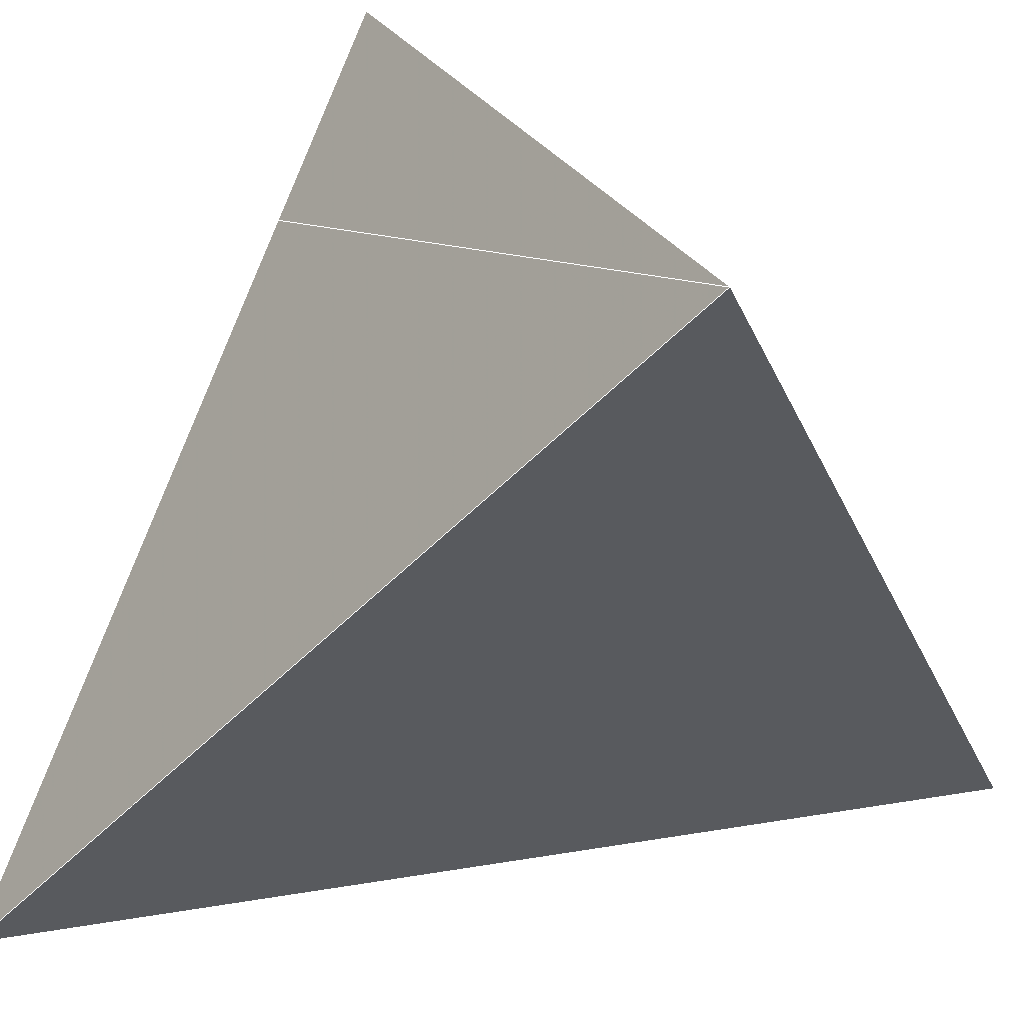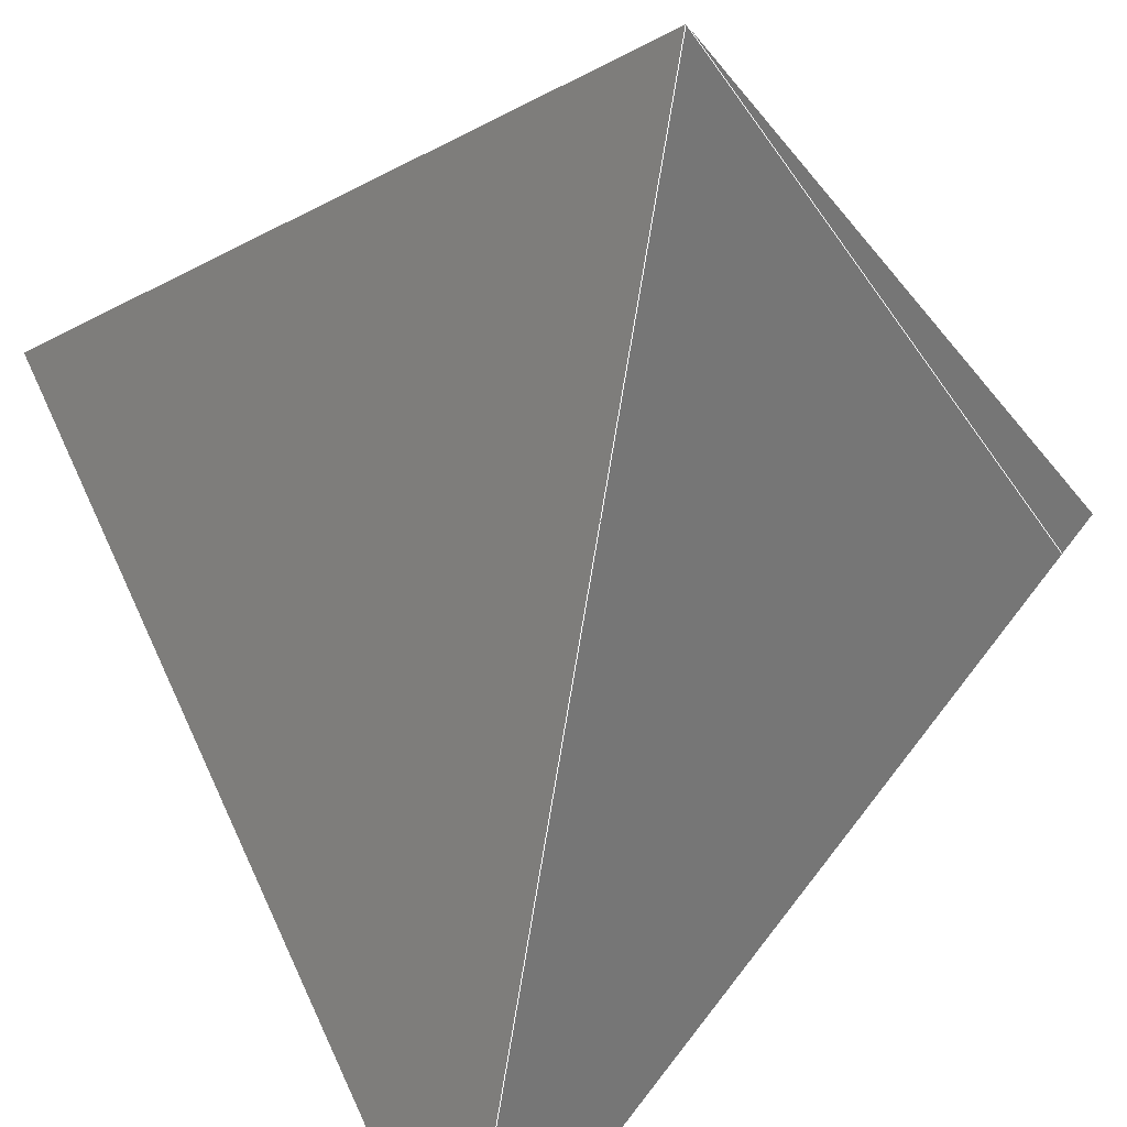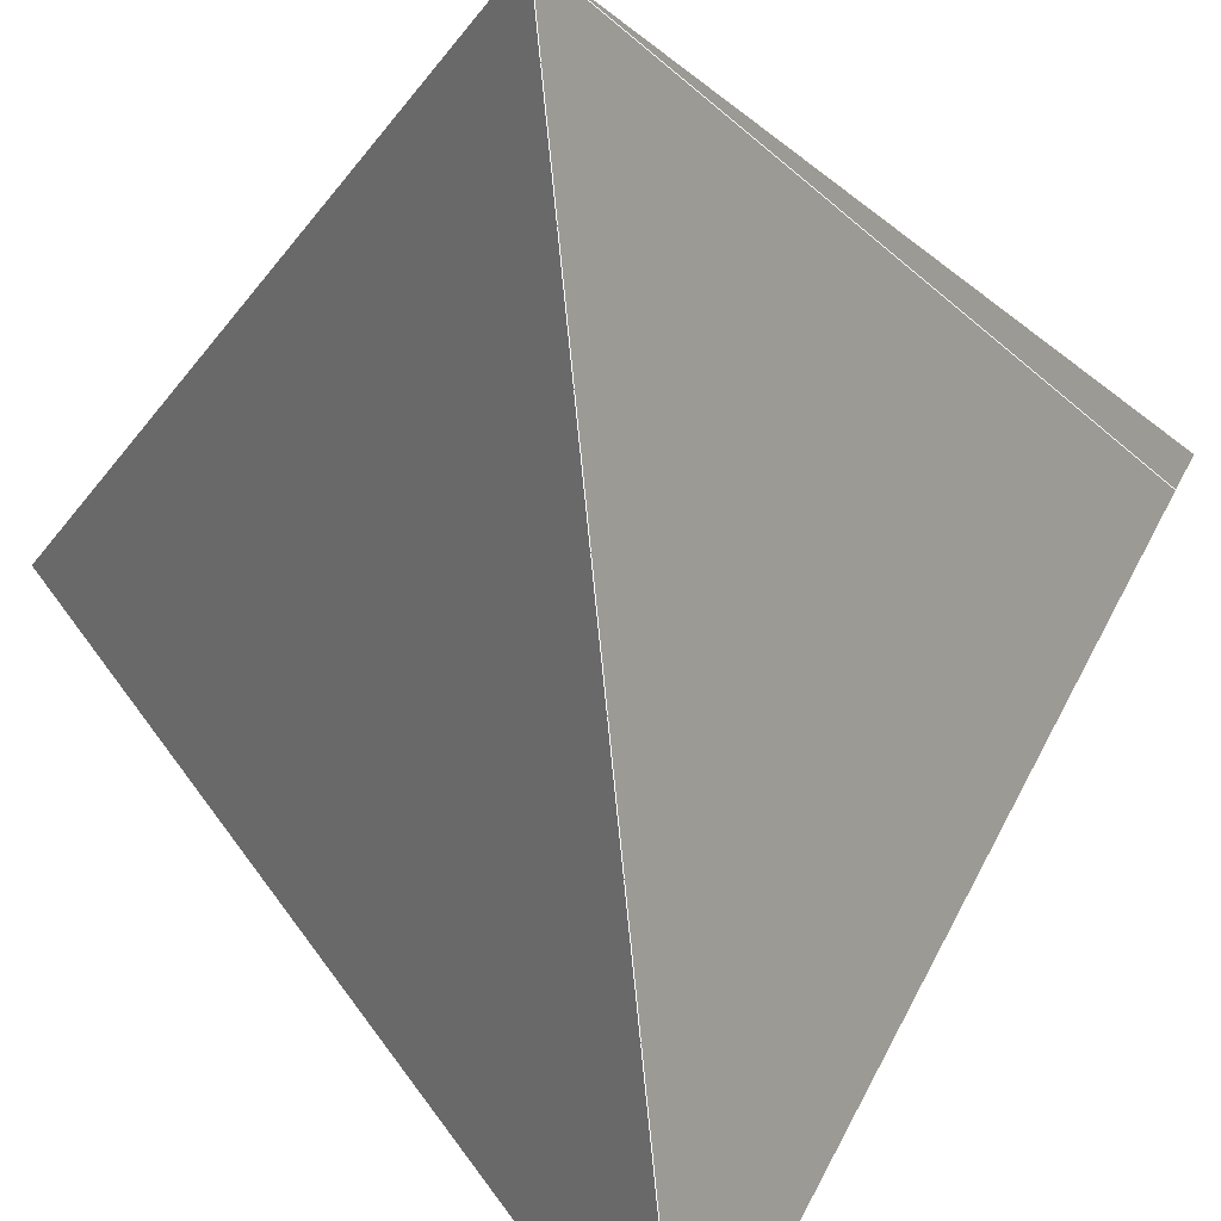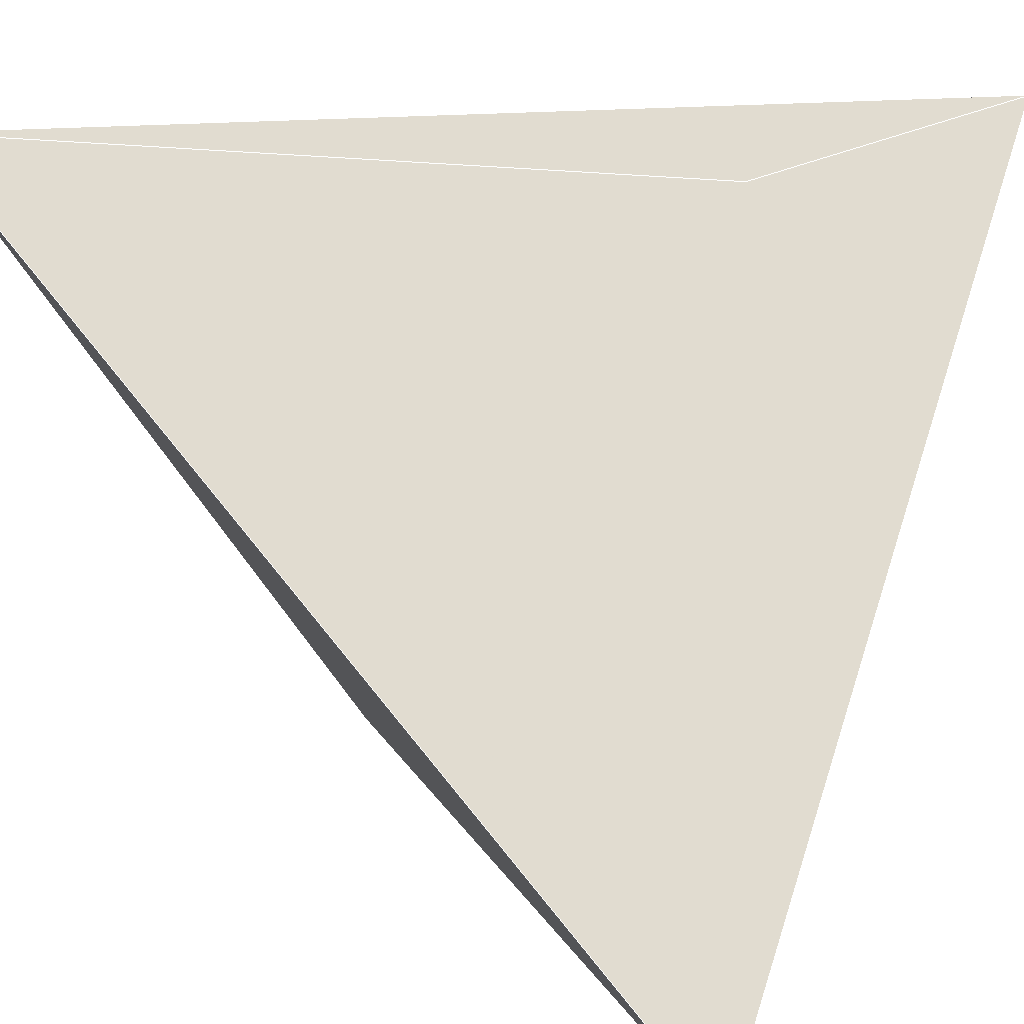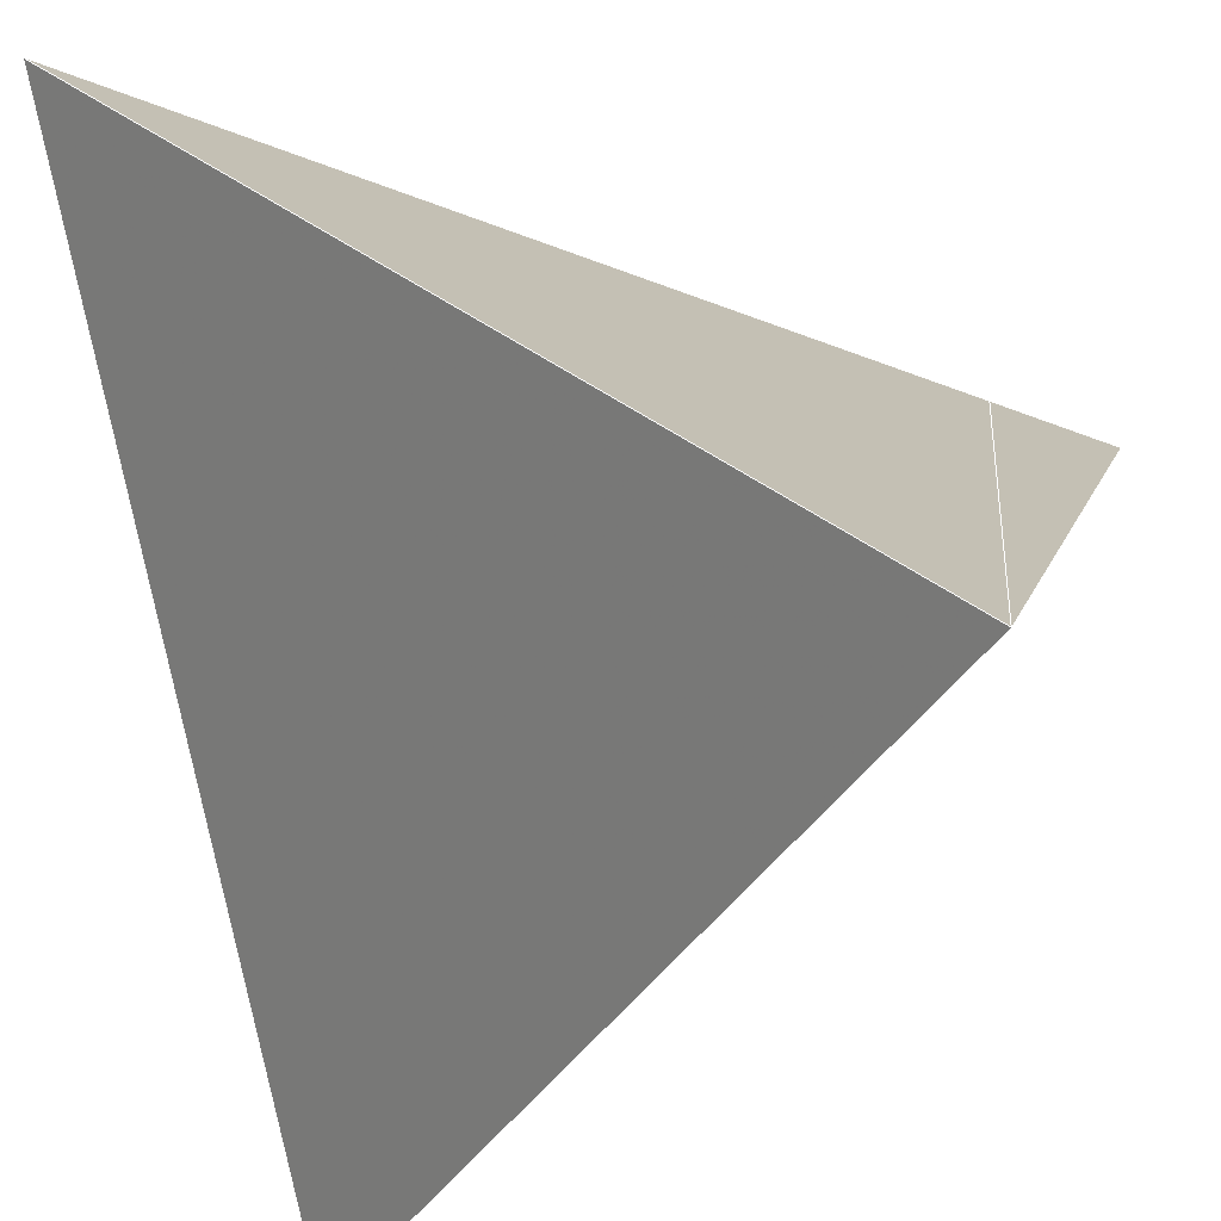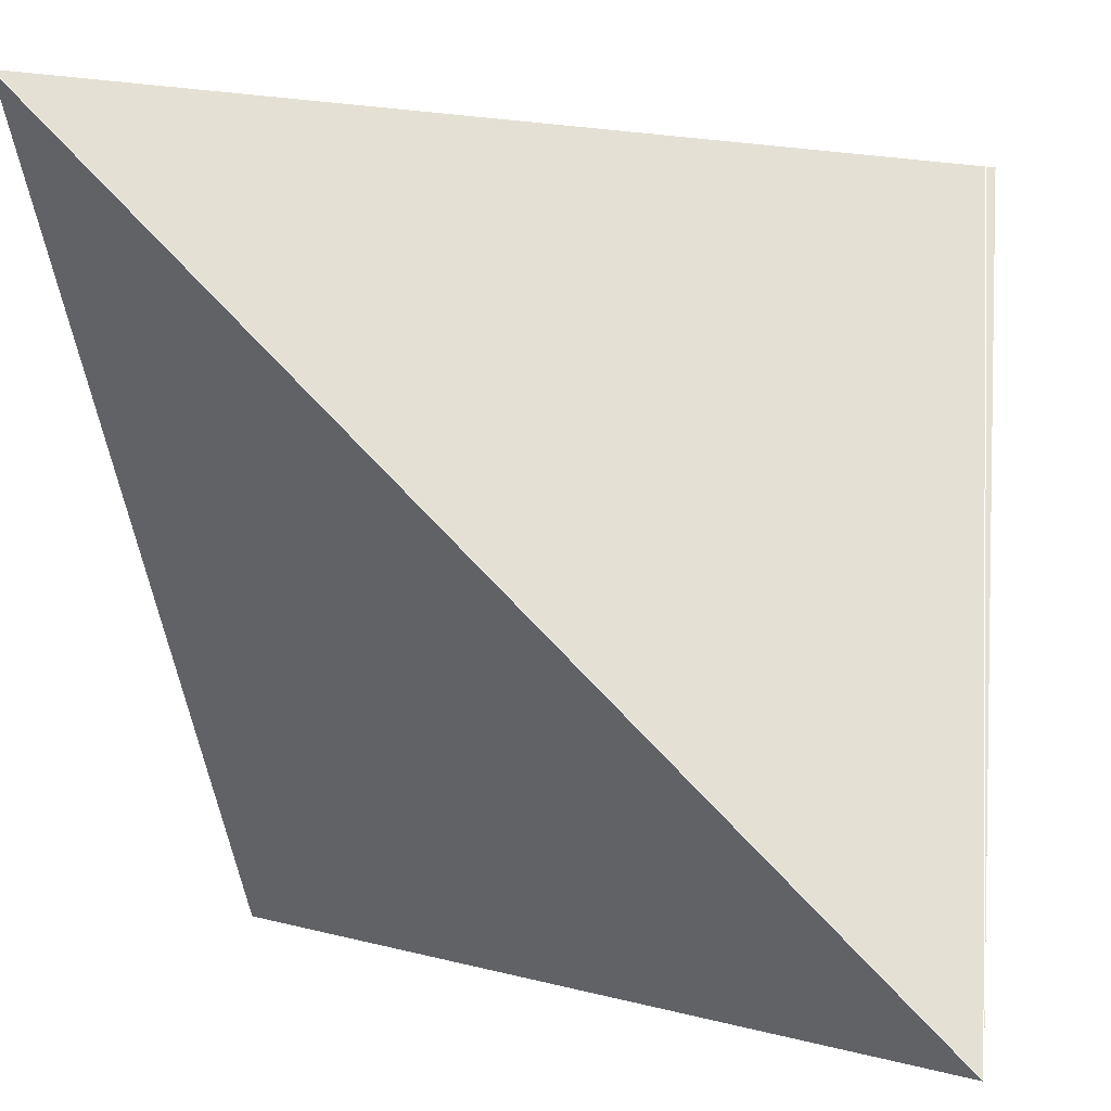
<metadata>
{"format":"obj","ext":"obj","renderer":"f3d","projection":"perspective","resolution":1024,"background":"white","views":[{"elev":21.7,"azim":117.9,"up":"+Y"},{"elev":-70.2,"azim":36.0,"up":"+Y"},{"elev":-75.9,"azim":-39.4,"up":"+Z"},{"elev":14.2,"azim":-153.7,"up":"+Y"},{"elev":-37.5,"azim":107.9,"up":"+Z"},{"elev":0.8,"azim":-80.8,"up":"+Z"}]}
</metadata>
<code>
v -0.5 -0.5 -0.5
v  0.5 -0.5 -0.5
v  0.5  0.5 -0.5
v -0.5  0.5 -0.5
v -0.5 -0.5  0.5
v  0.5 -0.5  0.5
v  0.5  0.5  0.5
v  -0.5 0.5  0.5
o cube
l 1 2
l 3 4
l 5 8
l 7 6
l 1 5
l 6 2
l 2 6
l 7 3
l 3 7
l 8 4
l 4 8
l 5 1
l 1 3
l 1 6
l 6 3
l 6 8
l 8 1
l 8 3
o tetrahedron
f 3 1 8
f 8 6 3
f 1 6 8
f 6 1 3

</code>
